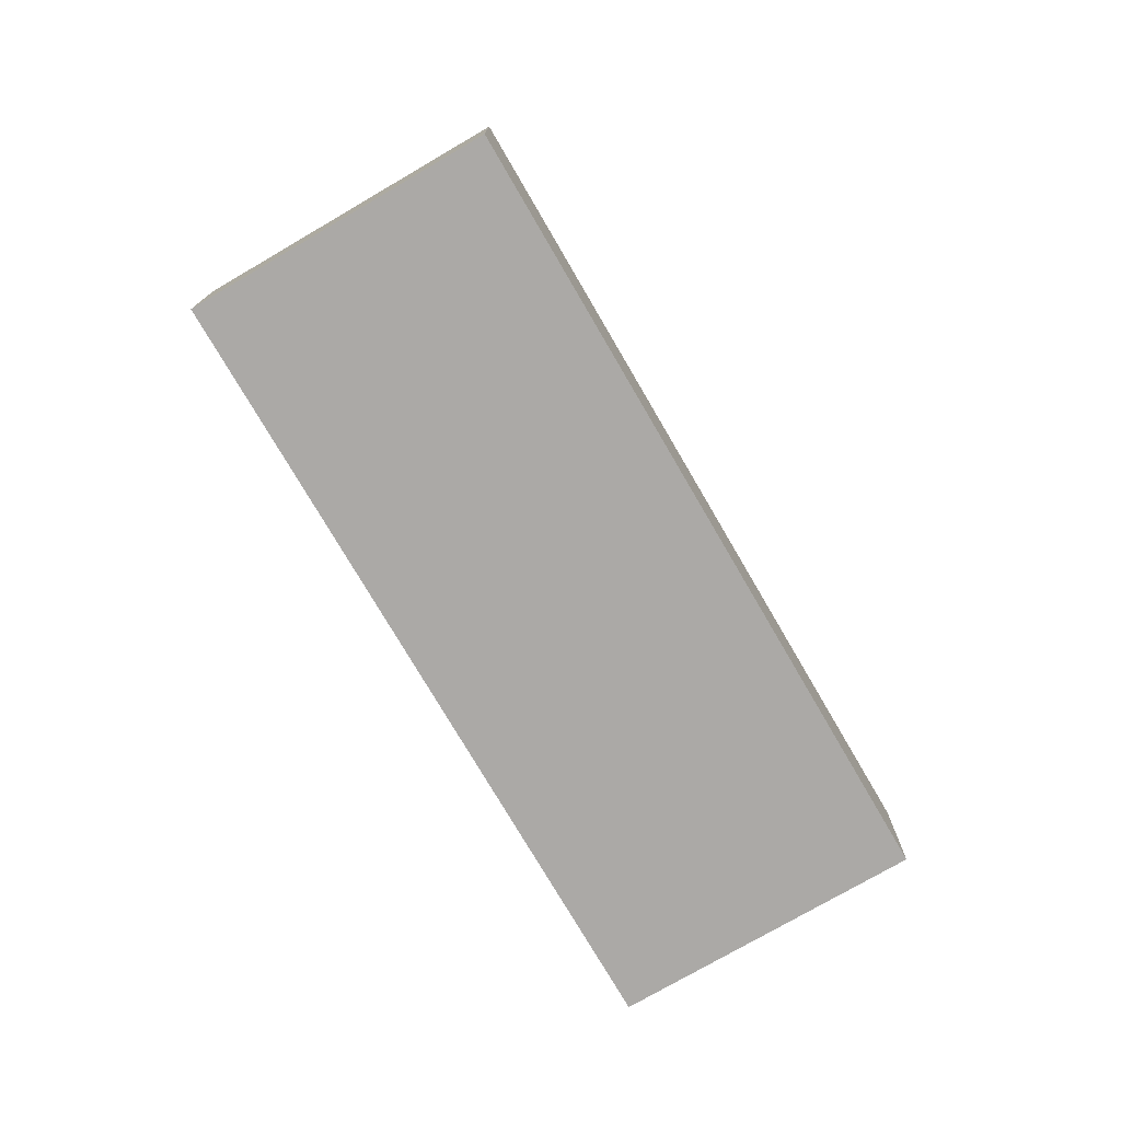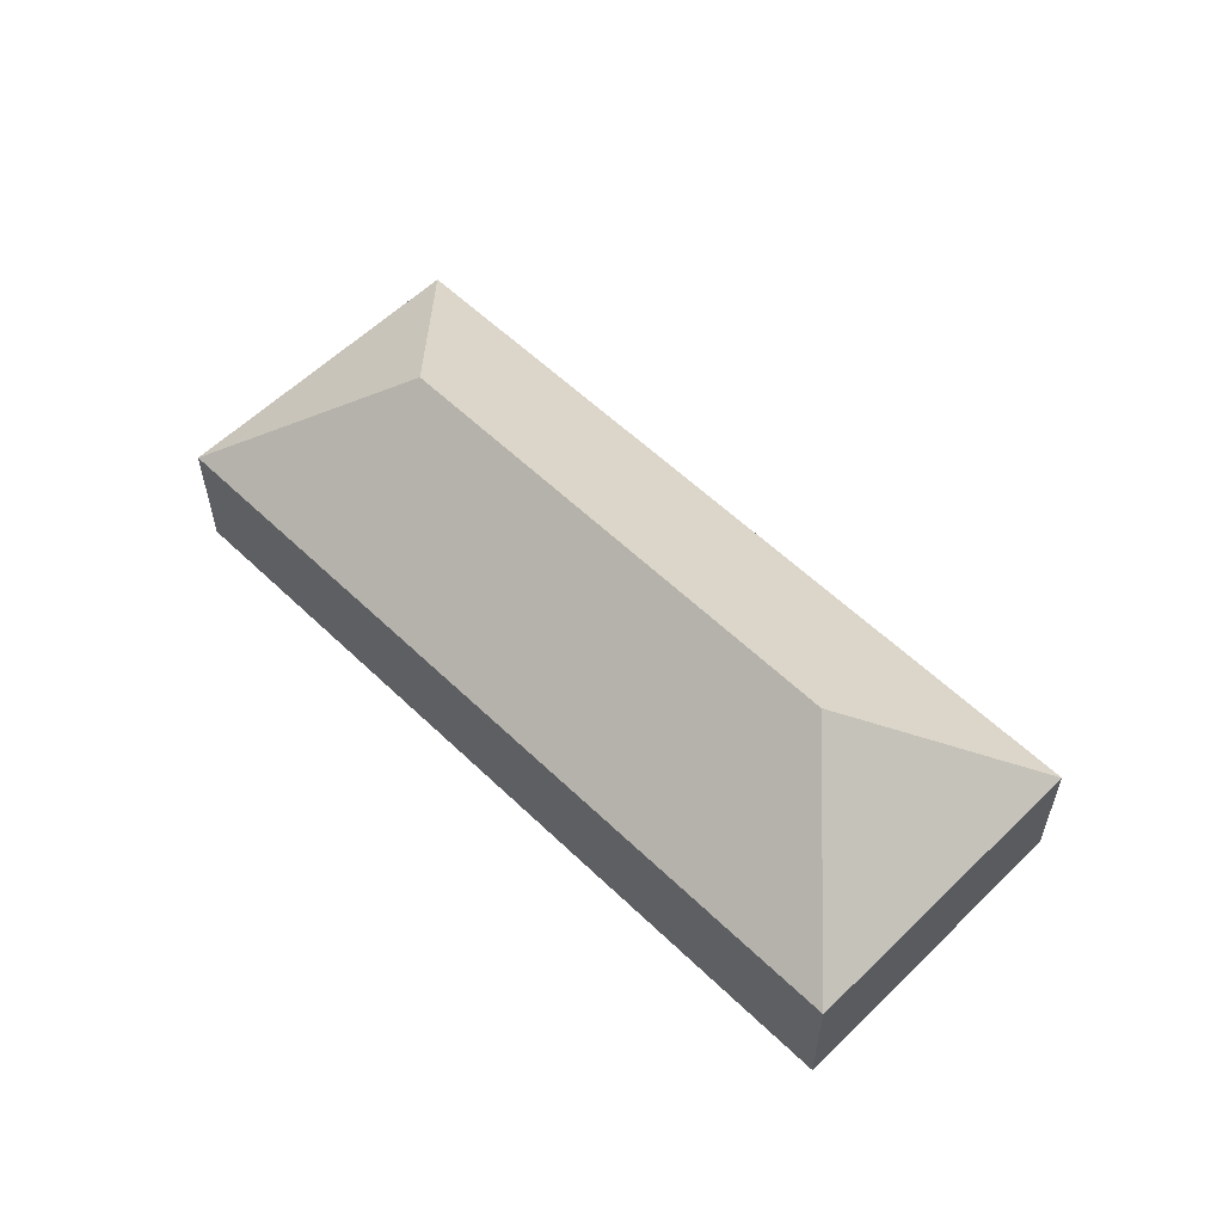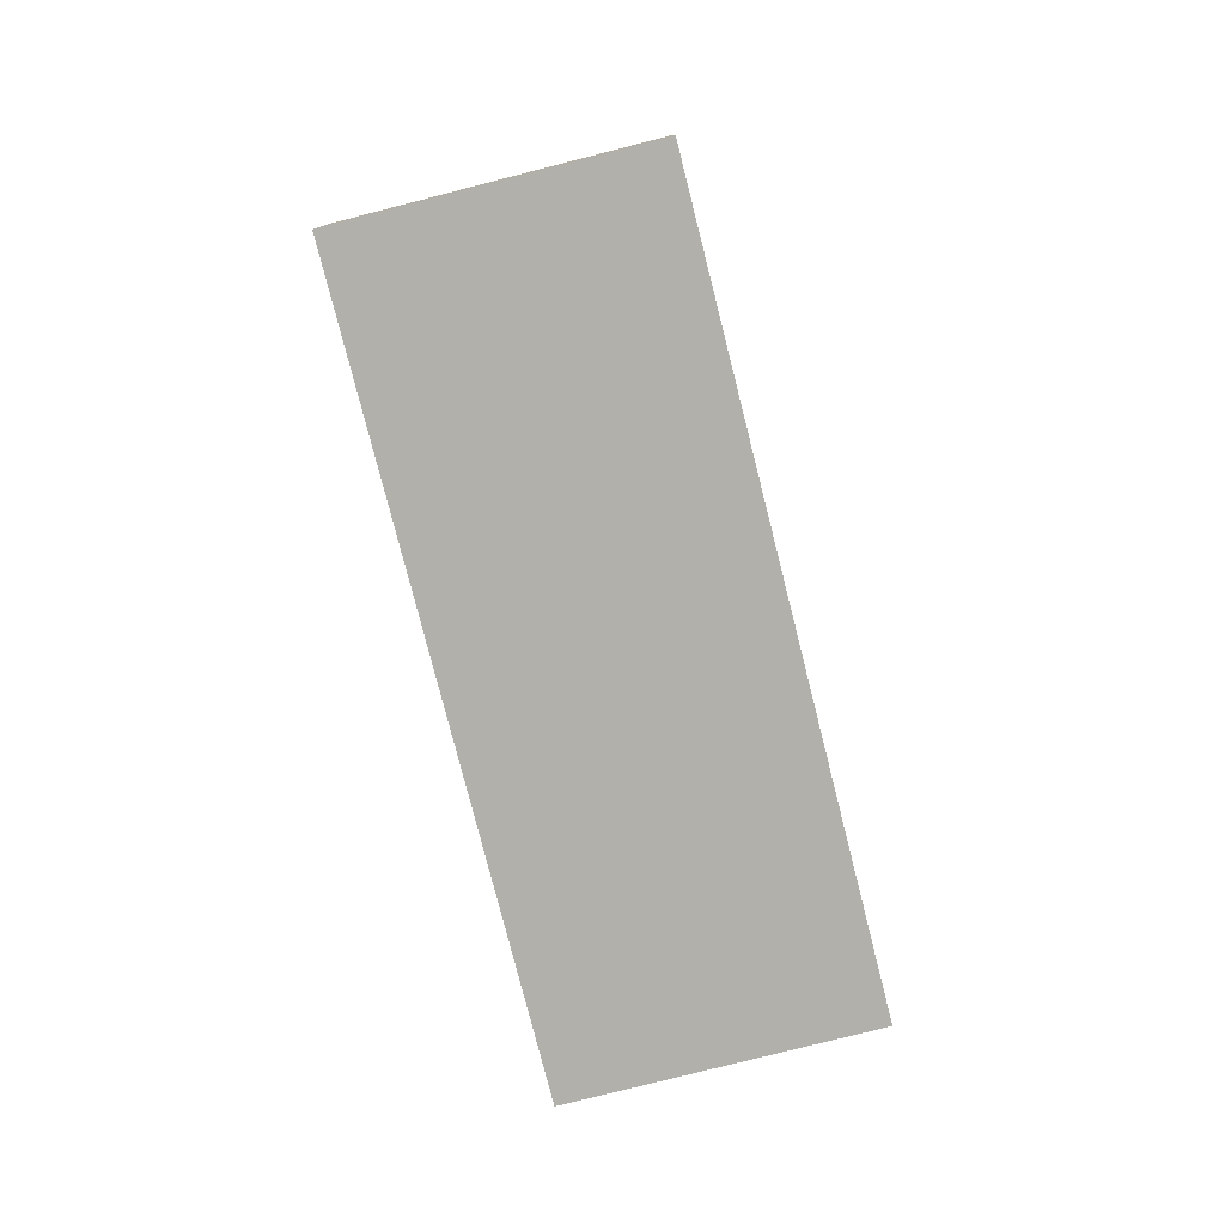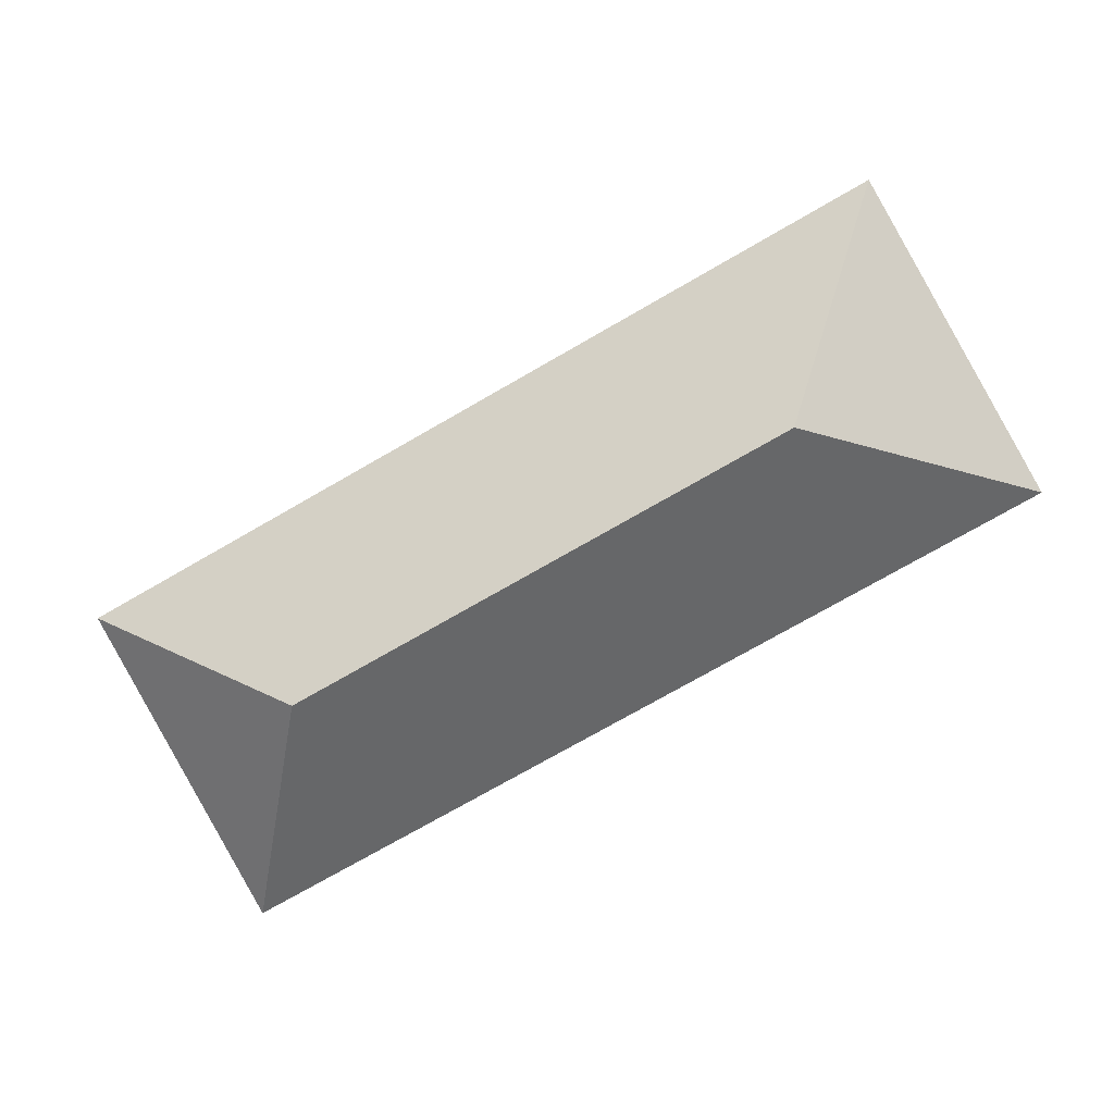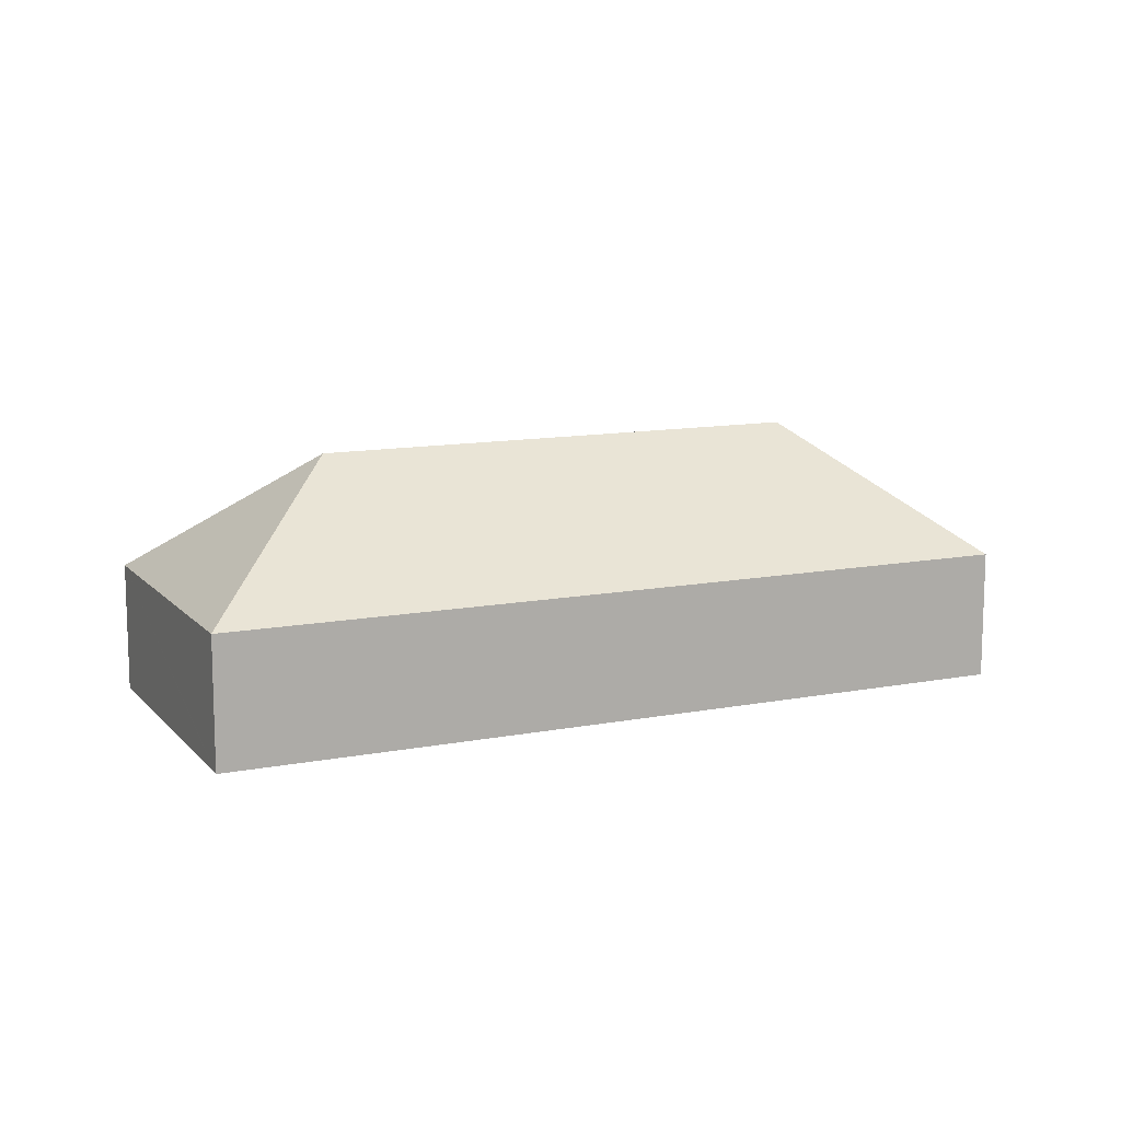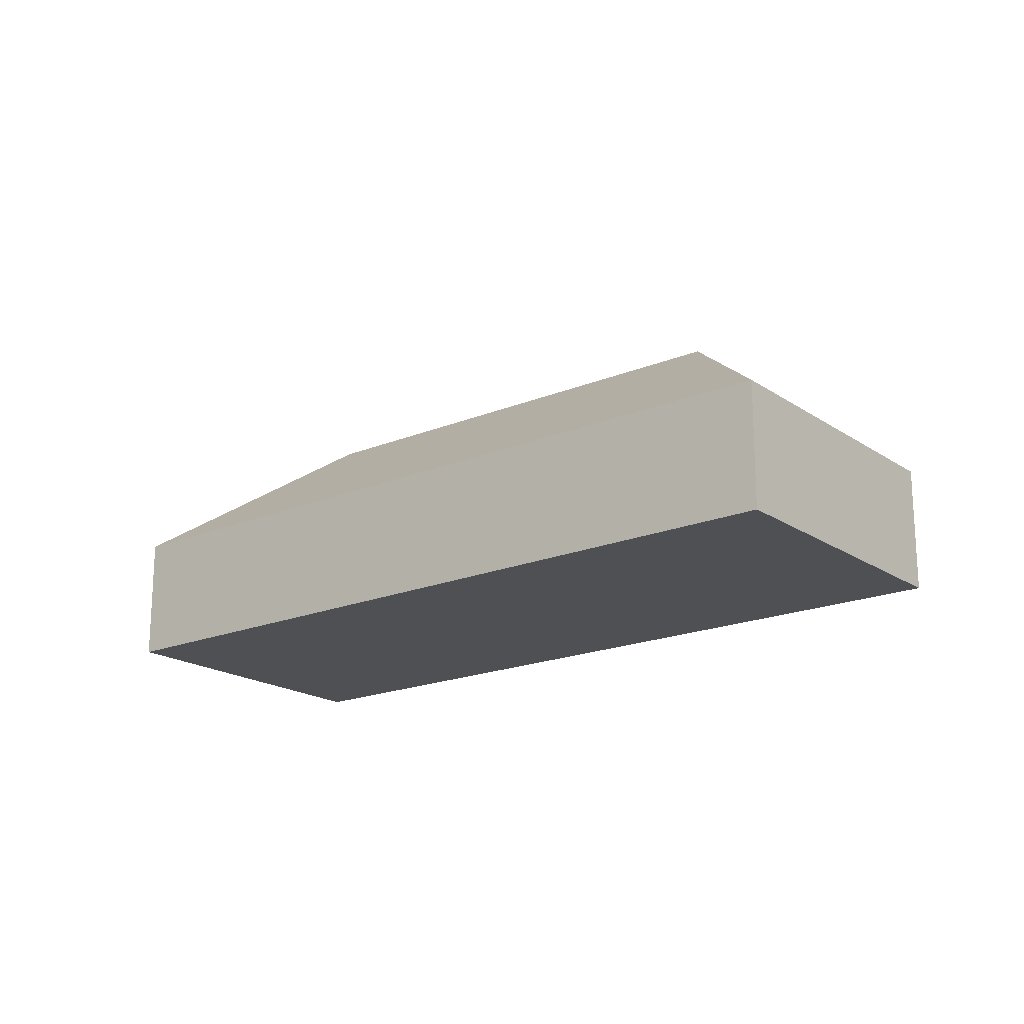
<metadata>
{"format":"obj","ext":"obj","renderer":"f3d","projection":"perspective","resolution":1024,"background":"white","views":[{"elev":-75.6,"azim":149.6,"up":"+Y"},{"elev":57.8,"azim":74.2,"up":"+Y"},{"elev":-78.4,"azim":133.6,"up":"+Y"},{"elev":4.8,"azim":-172.8,"up":"+Z"},{"elev":11.9,"azim":4.6,"up":"+Y"},{"elev":-18.9,"azim":67.6,"up":"+Y"}]}
</metadata>
<code>
v  14.4 5.6 -4.082
v  19.17 2.818 -2.746
v  15.74 2.818 -8.849
v  17.96 2.818 -2.066
v  4.626 2.818 5.433
v  4.768 5.6 1.336
v  3.432 2.818 6.104
v  0 2.818 1.726e-16
v  3.393 2.818 6.035
v  3.432 -3.738e-16 6.104
v  3.393 -3.695e-16 6.035
v  0 0 0
v  4.626 -3.327e-16 5.433
v  17.96 1.265e-16 -2.066
v  19.17 1.681e-16 -2.746
v  15.74 5.418e-16 -8.849
g defaultobject
f 1 2 3
f 1 4 2
f 4 1 5
f 5 1 6
f 5 6 7
f 6 3 8
f 3 6 1
f 9 6 8
f 6 9 7
f 9 10 7
f 10 9 8
f 10 8 11
f 11 8 12
f 10 5 7
f 5 10 13
f 5 13 4
f 4 13 14
f 4 14 2
f 2 14 15
f 15 3 2
f 3 15 16
f 16 8 3
f 8 16 12
f 14 16 15
f 16 14 12
f 12 14 13
f 12 13 10
f 12 10 11

</code>
